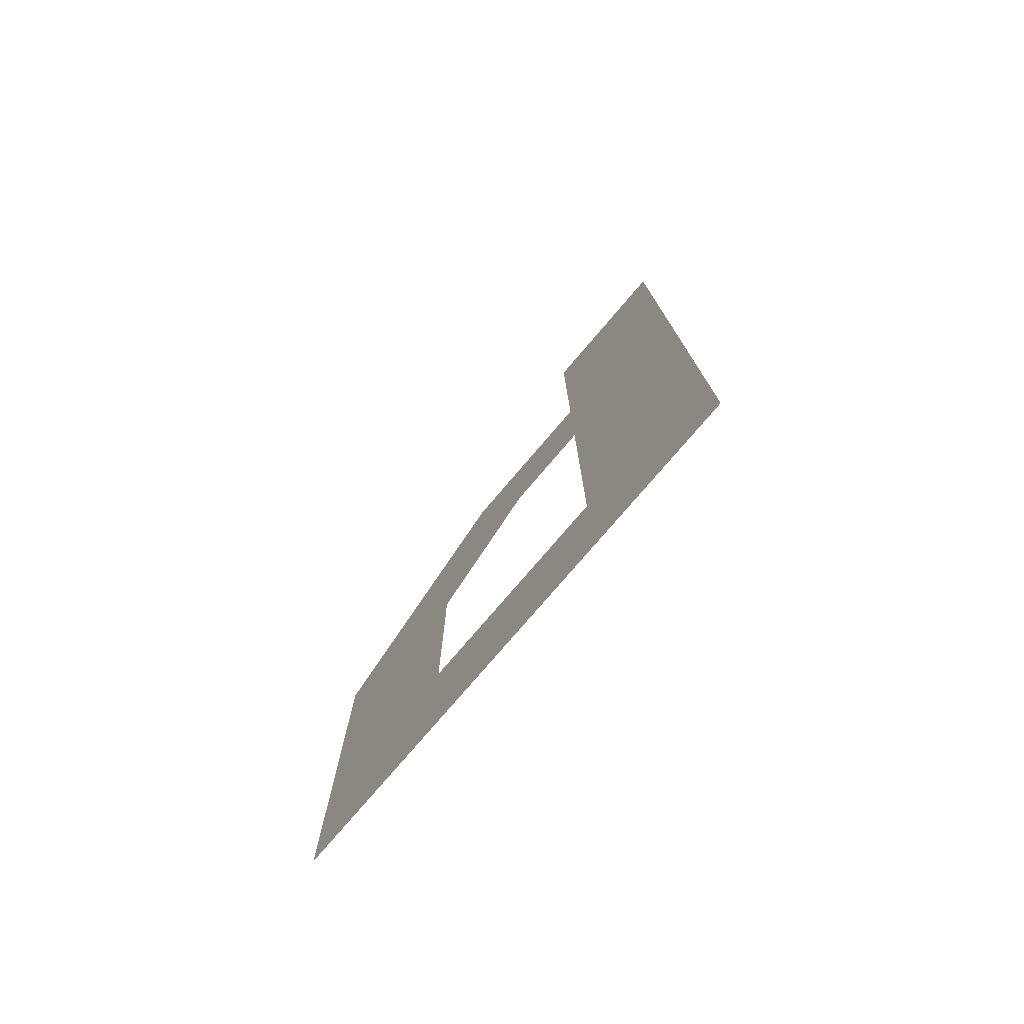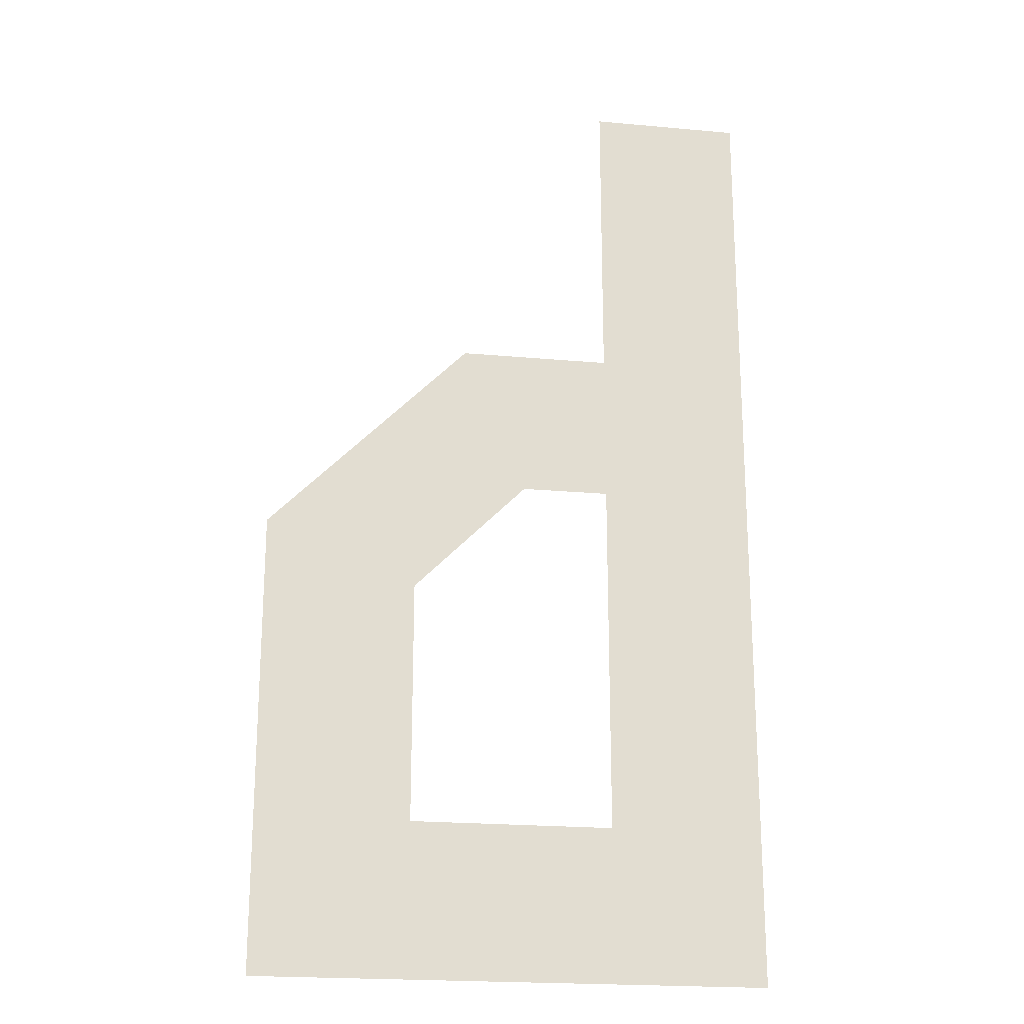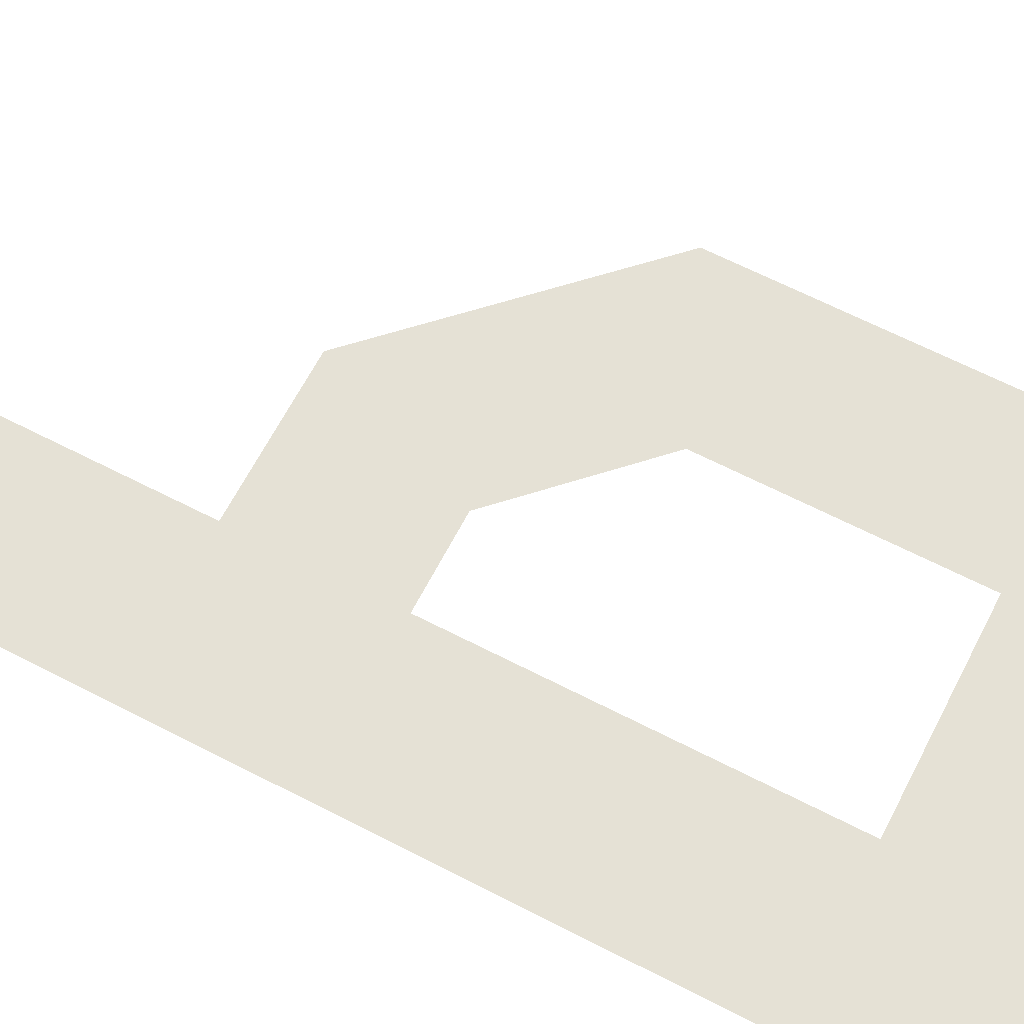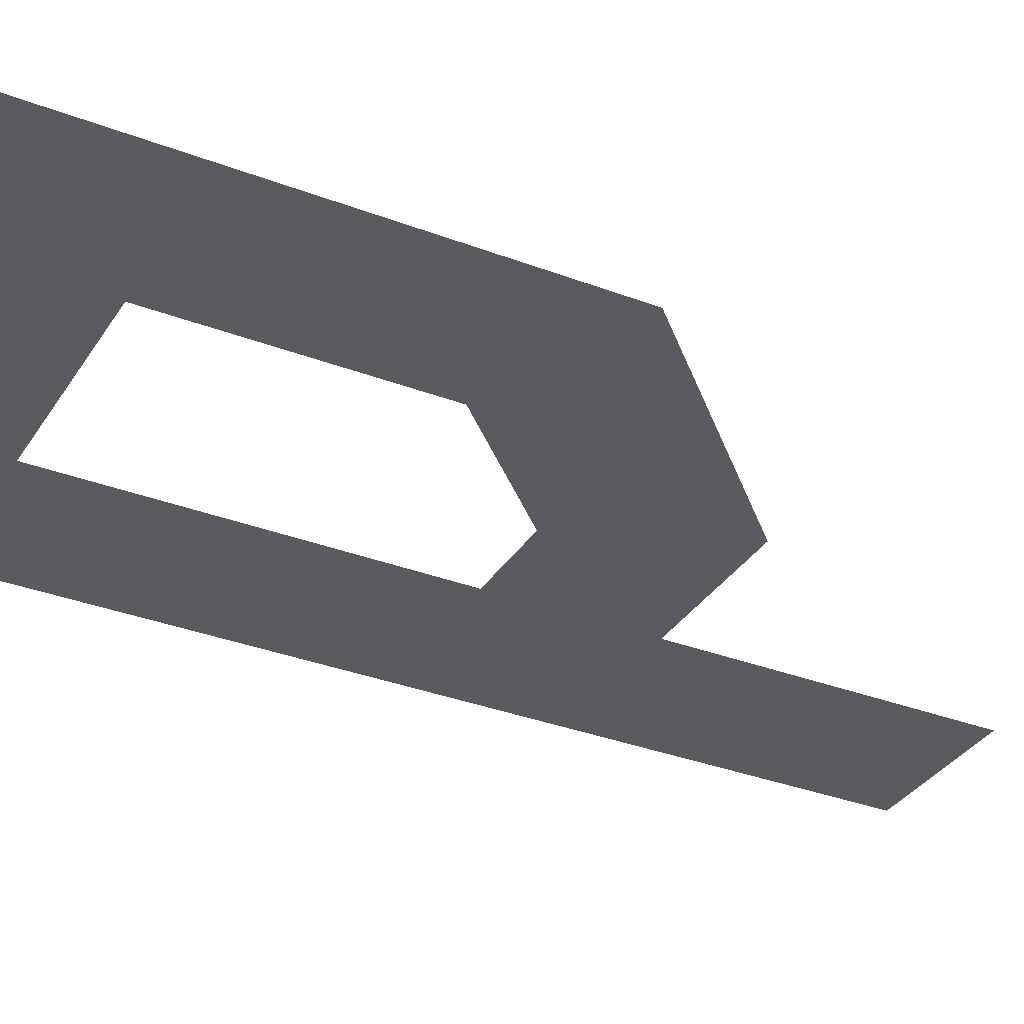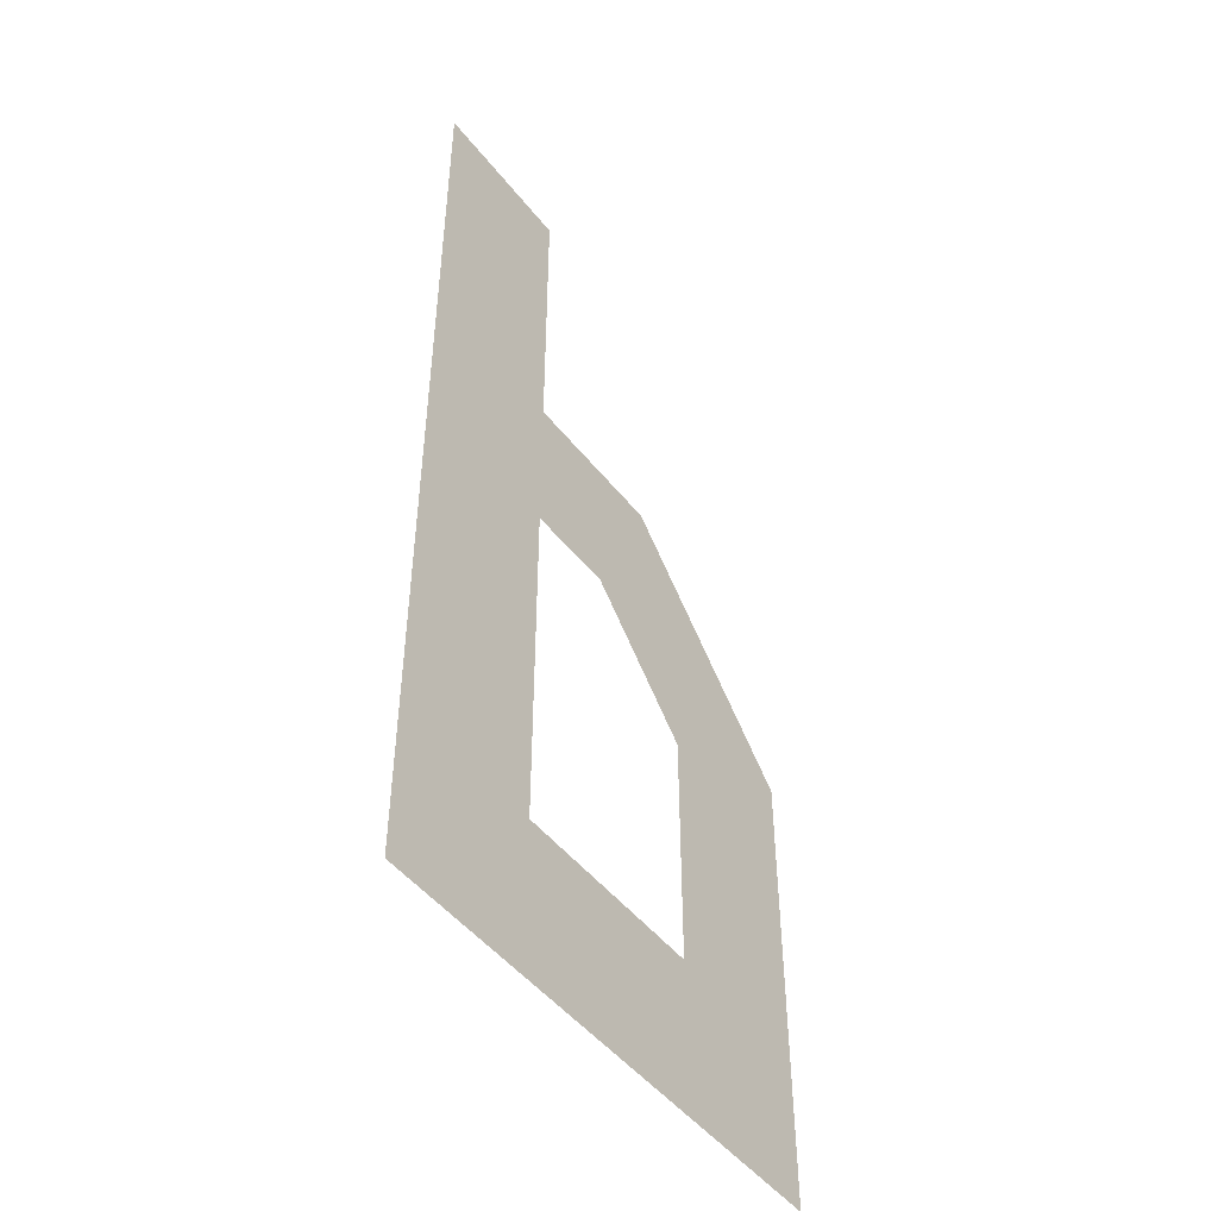
<metadata>
{"format":"obj","ext":"obj","renderer":"f3d","projection":"perspective","resolution":1024,"background":"white","views":[{"elev":-77.8,"azim":-130.6,"up":"+Y"},{"elev":-21.1,"azim":170.7,"up":"+Y"},{"elev":65.1,"azim":-62.6,"up":"+Z"},{"elev":-33.5,"azim":62.4,"up":"+Z"},{"elev":-48.5,"azim":-53.6,"up":"+Y"}]}
</metadata>
<code>
o 9_CUText.035
v -0.7604 1.448 0
v -0.5316 1.448 0
v -0.5316 0.9933 0
v -0.3037 0.9933 0
v 0 0.6877 0
v 0 0 0
v -0.7604 0 0
v -0.2289 0.2289 0
v -0.2289 0.5936 0
v -0.3998 0.7644 0
v -0.5316 0.7644 0
v -0.5316 0.2289 0
f 5 8 6
f 8 7 6
f 8 12 7
f 12 1 7
f 5 9 8
f 11 1 12
f 5 10 9
f 4 10 5
f 4 11 10
f 4 3 11
f 3 1 11
f 2 1 3

</code>
